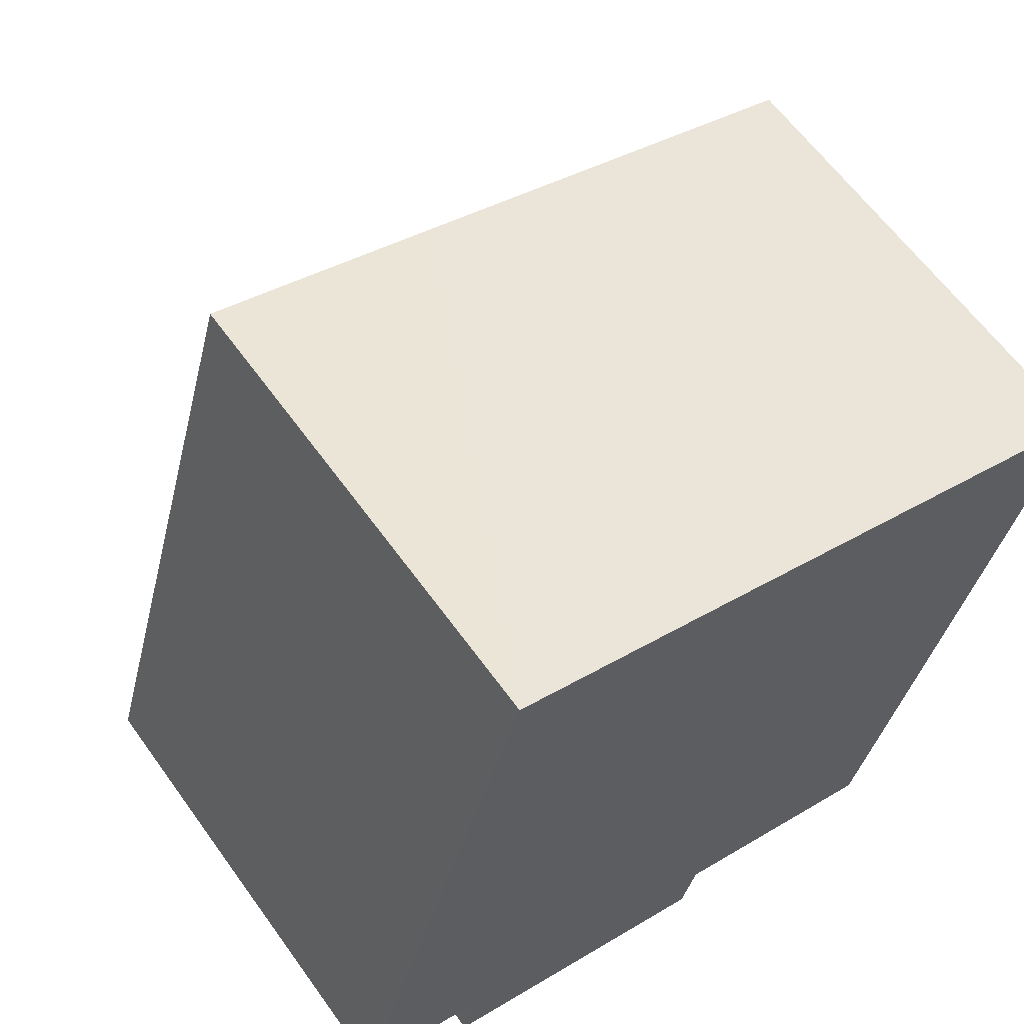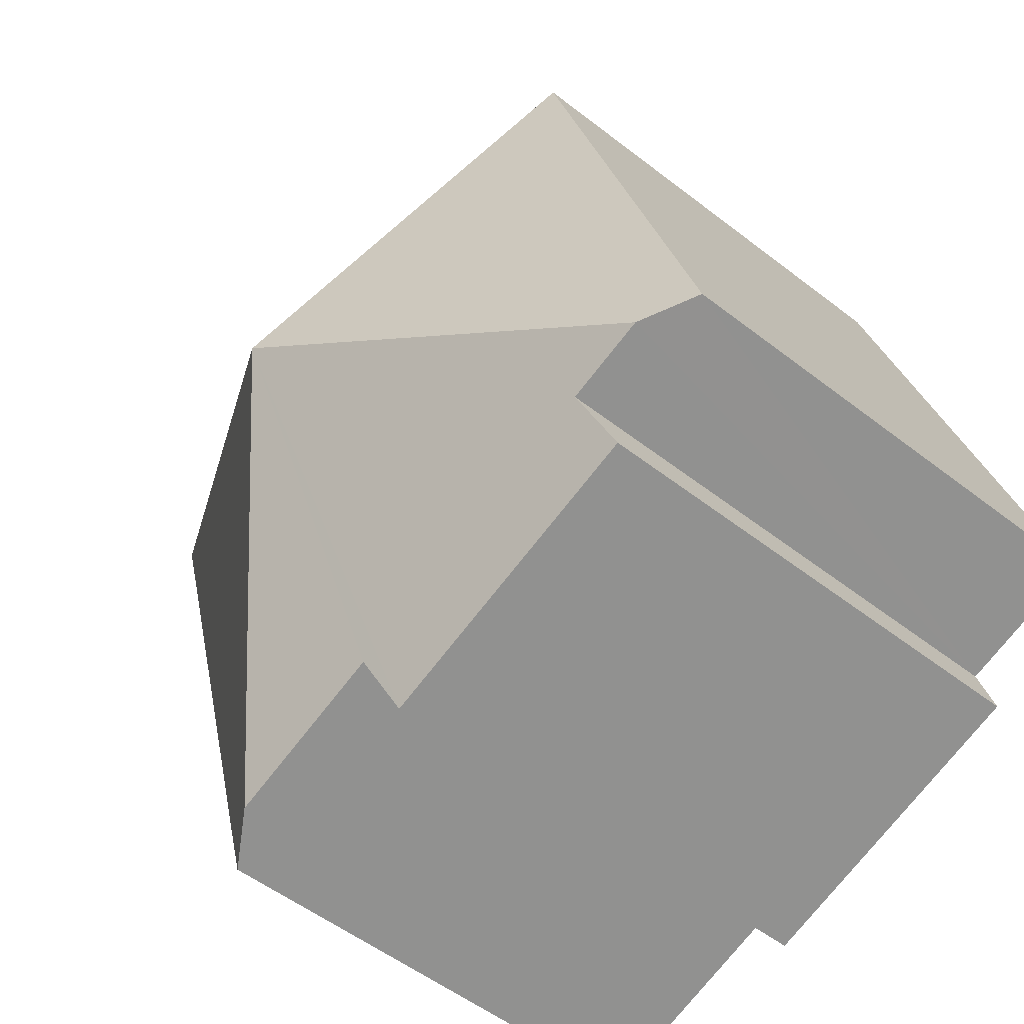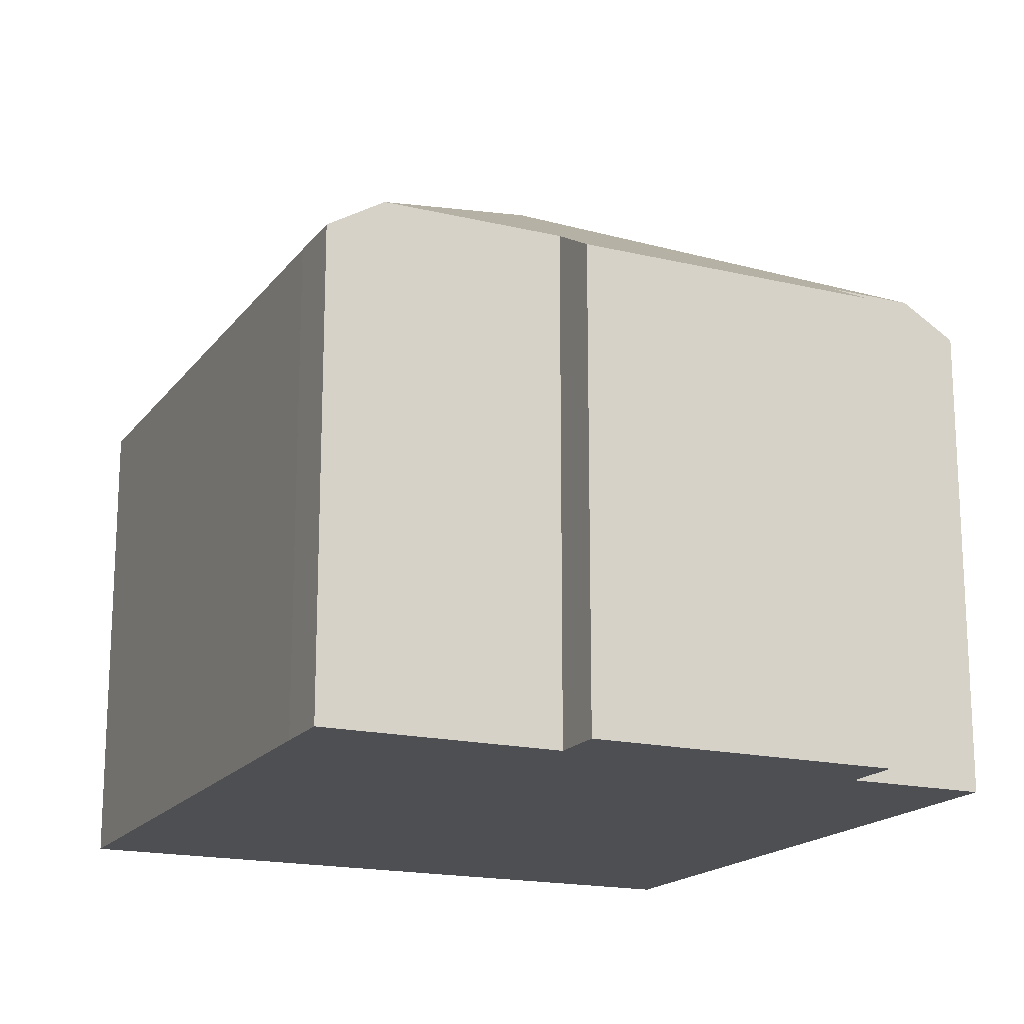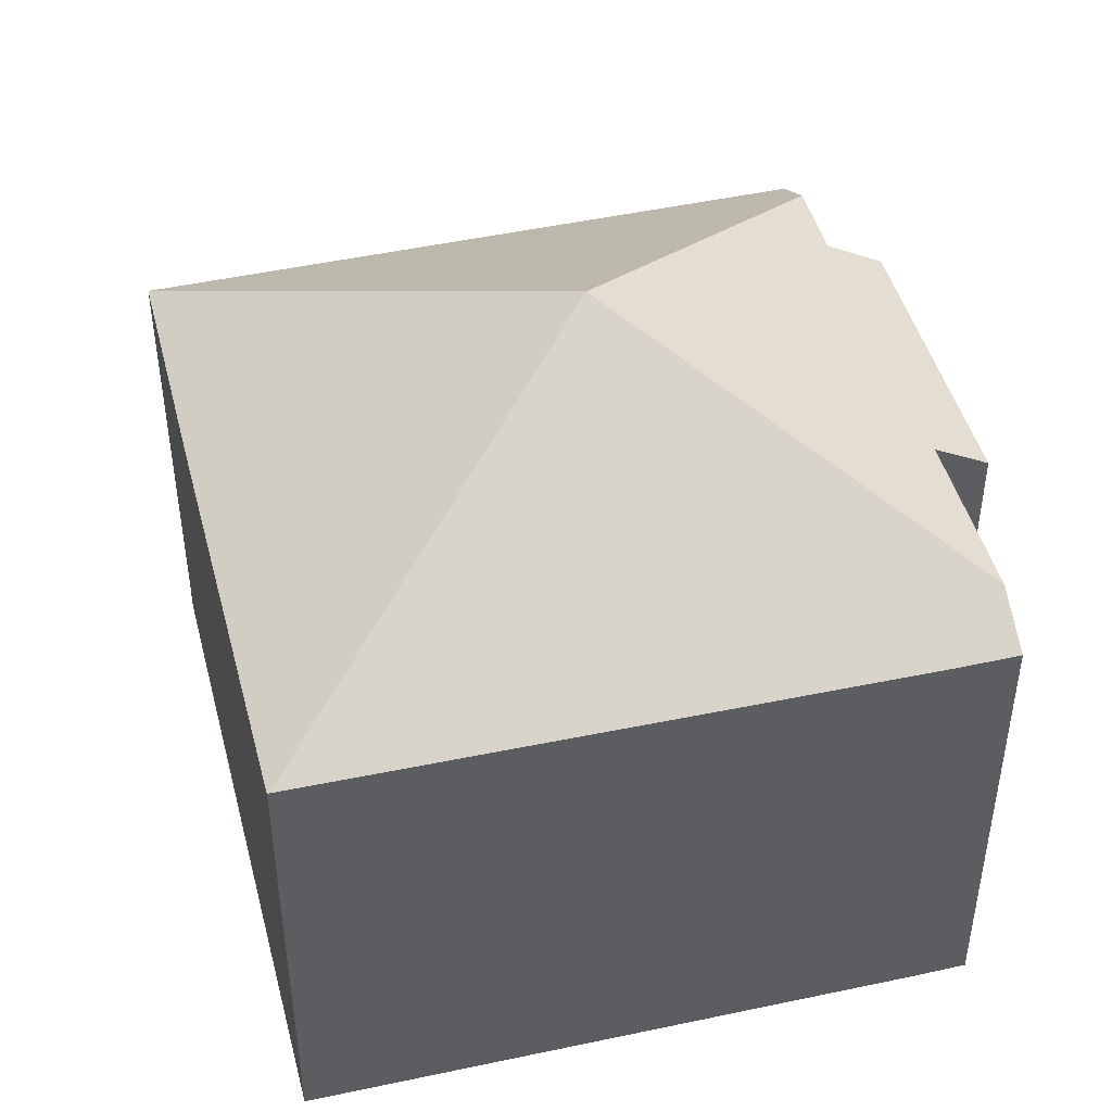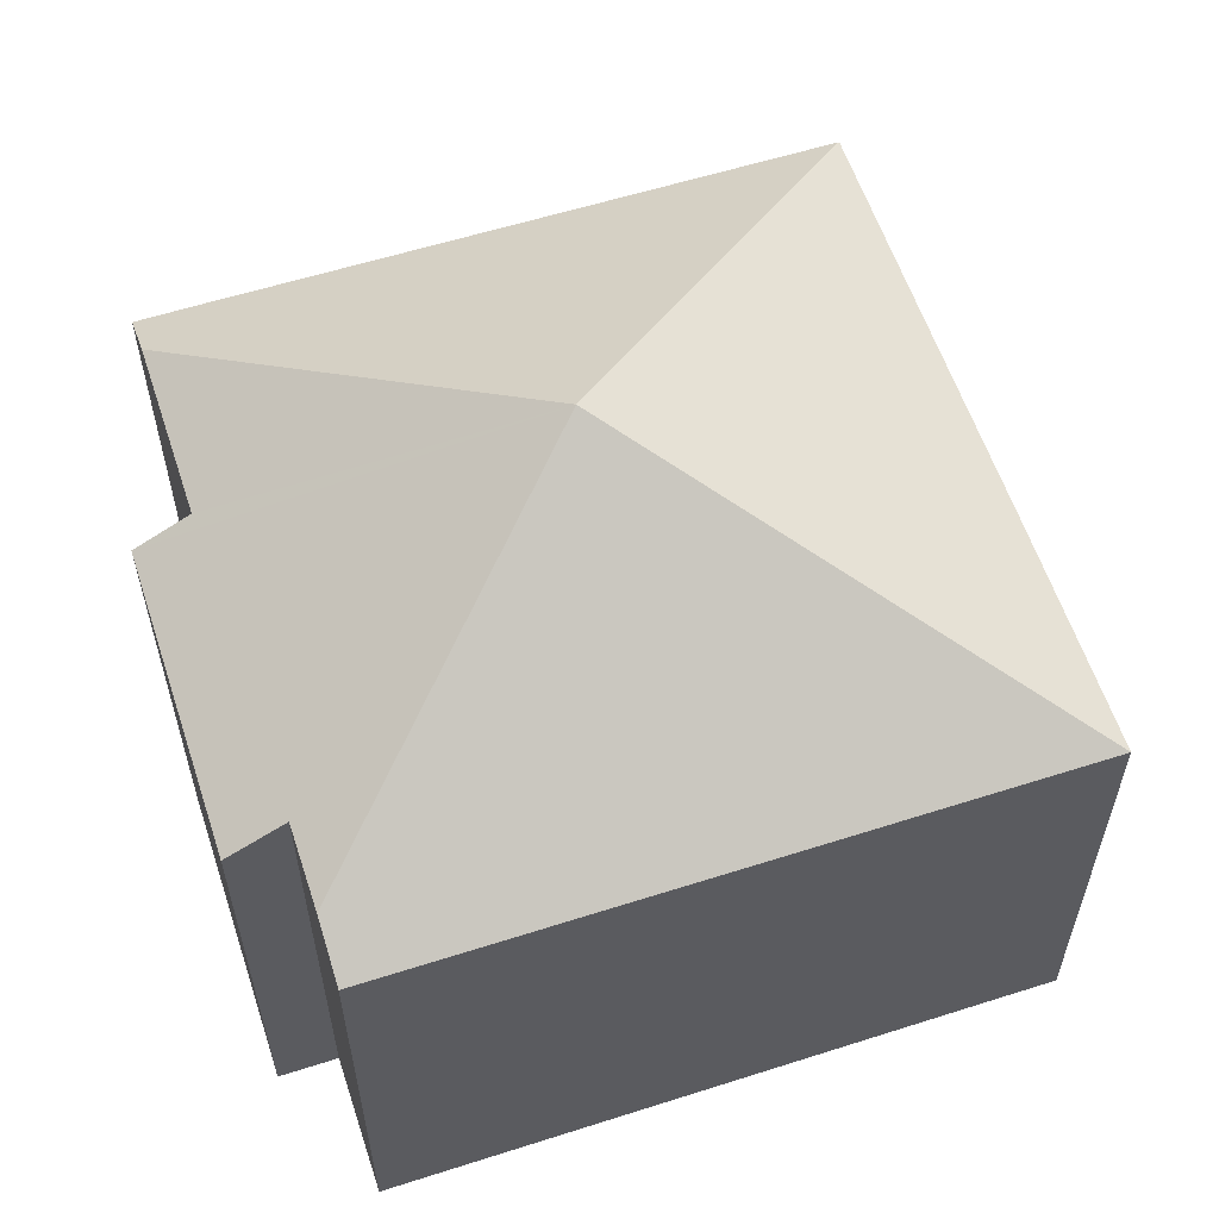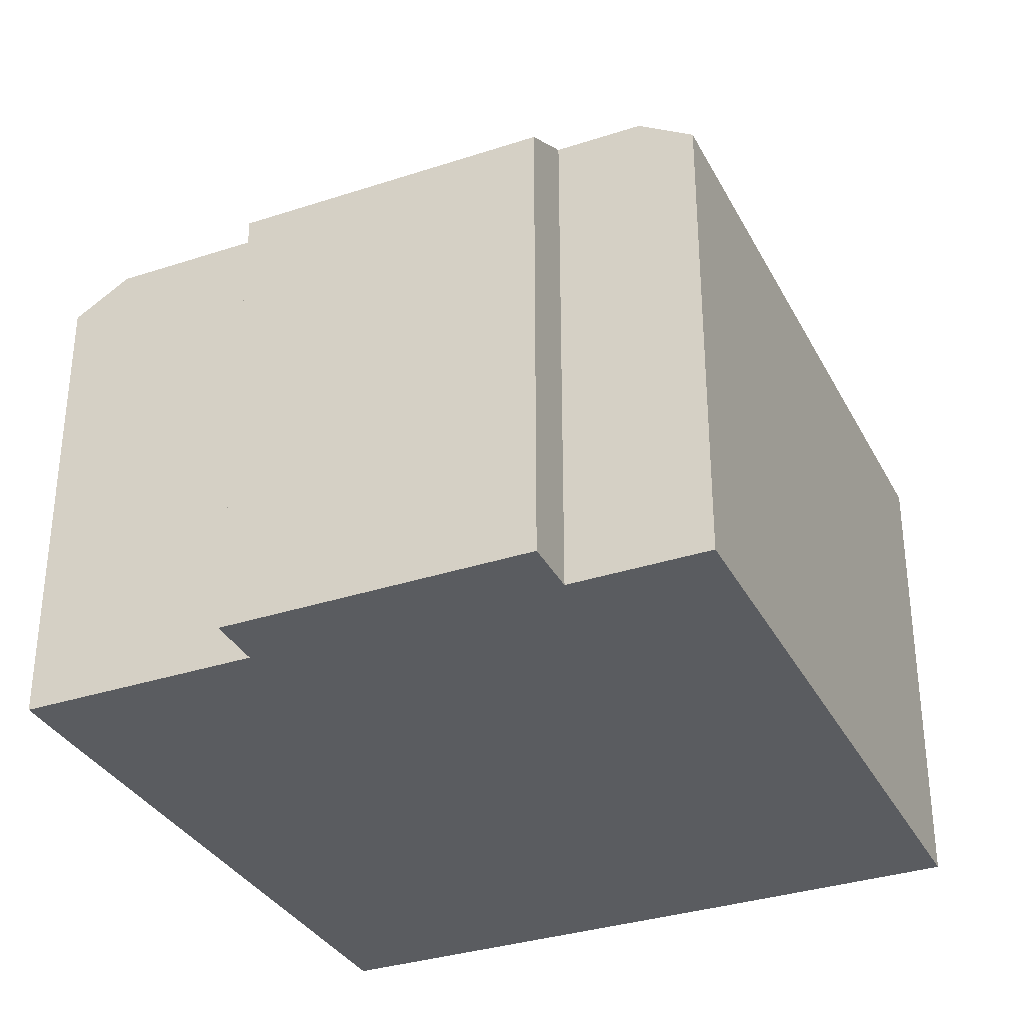
<metadata>
{"format":"obj","ext":"obj","renderer":"f3d","projection":"perspective","resolution":1024,"background":"white","views":[{"elev":61.9,"azim":-35.6,"up":"+Z"},{"elev":-53.2,"azim":-129.8,"up":"+Z"},{"elev":-17.5,"azim":170.9,"up":"+Y"},{"elev":45.8,"azim":91.7,"up":"+Y"},{"elev":59.4,"azim":-92.2,"up":"+Y"},{"elev":-33.7,"azim":-139.8,"up":"+Y"}]}
</metadata>
<code>
v  10.03 8.326 -2.928
v  11.22 7.77 -2.196
v  10.94 7.77 -3.188
v  13.92 7.835 7.623
v  6.858 11.15 3.365
v  7.147 8.321 -2.101
v  6.885 7.802 -3.014
v  1.942 7.794 -1.595
v  2.217 8.339 -0.637
v  0.865 8.337 -0.249
v  0 7.806 4.78e-16
v  3.103 7.806 10.81
v  6.98 7.802 9.7
v  13.93 7.814 7.661
v  7.147 1.286e-16 -2.101
v  10.94 1.952e-16 -3.188
v  10.03 1.793e-16 -2.928
v  6.885 1.846e-16 -3.014
v  1.942 9.767e-17 -1.595
v  2.217 3.9e-17 -0.637
v  0 0 0
v  0.865 1.525e-17 -0.249
v  11.22 1.345e-16 -2.196
v  13.93 -4.691e-16 7.661
v  13.92 -4.668e-16 7.623
v  3.103 -6.621e-16 10.81
v  6.98 -5.94e-16 9.7
g defaultobject
f 1 2 3
f 2 1 4
f 4 1 5
f 6 5 1
f 5 6 7
f 5 7 8
f 5 8 9
f 10 5 9
f 11 5 10
f 5 11 12
f 13 5 12
f 5 13 14
f 5 14 4
f 3 6 1
f 6 3 15
f 15 3 16
f 15 16 17
f 18 8 7
f 8 18 19
f 20 10 9
f 10 20 11
f 11 20 21
f 21 20 22
f 15 7 6
f 7 15 18
f 23 3 2
f 3 23 16
f 14 2 4
f 2 14 24
f 2 24 23
f 23 24 25
f 8 20 9
f 20 8 19
f 21 12 11
f 12 21 26
f 26 13 12
f 13 26 14
f 14 26 24
f 24 26 27
f 27 25 24
f 25 27 23
f 23 27 26
f 23 26 21
f 23 21 20
f 23 20 16
f 16 20 17
f 17 20 15
f 20 21 22
f 20 18 15
f 18 20 19

</code>
